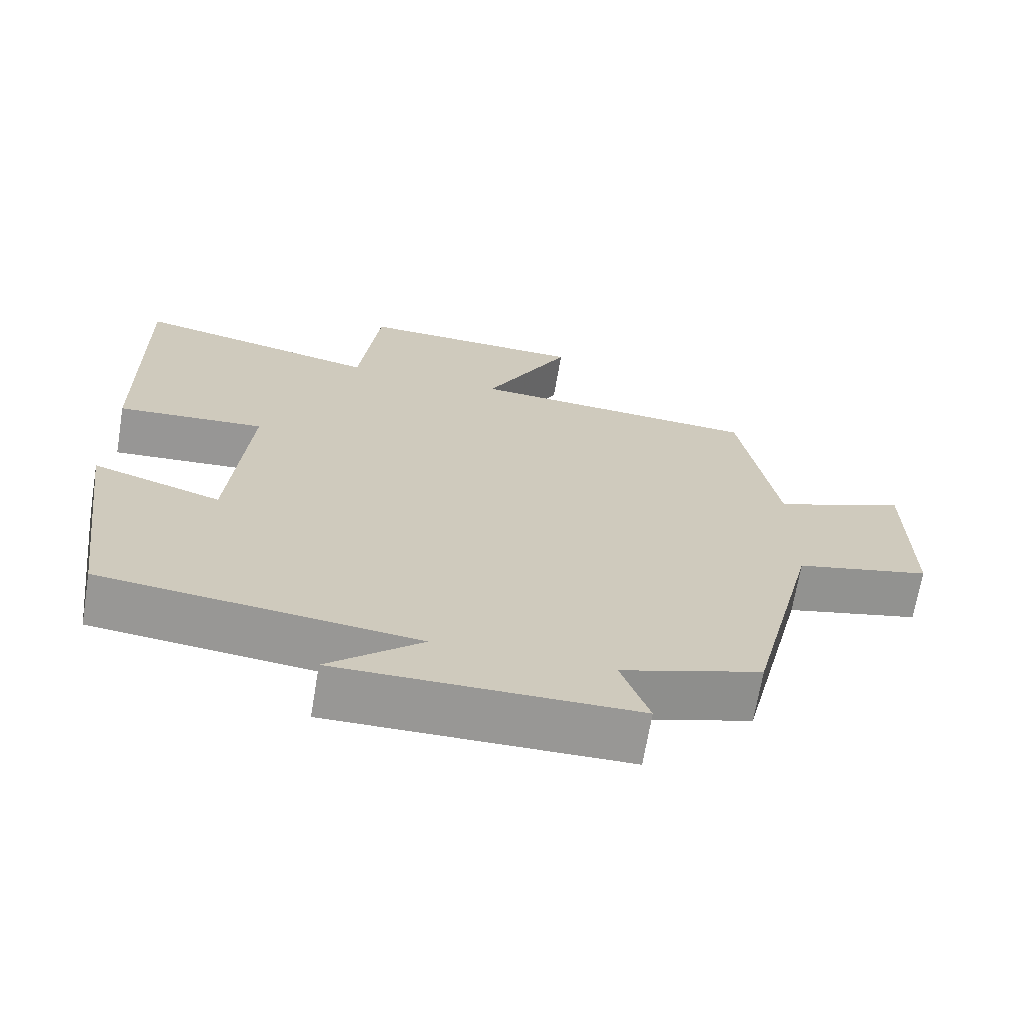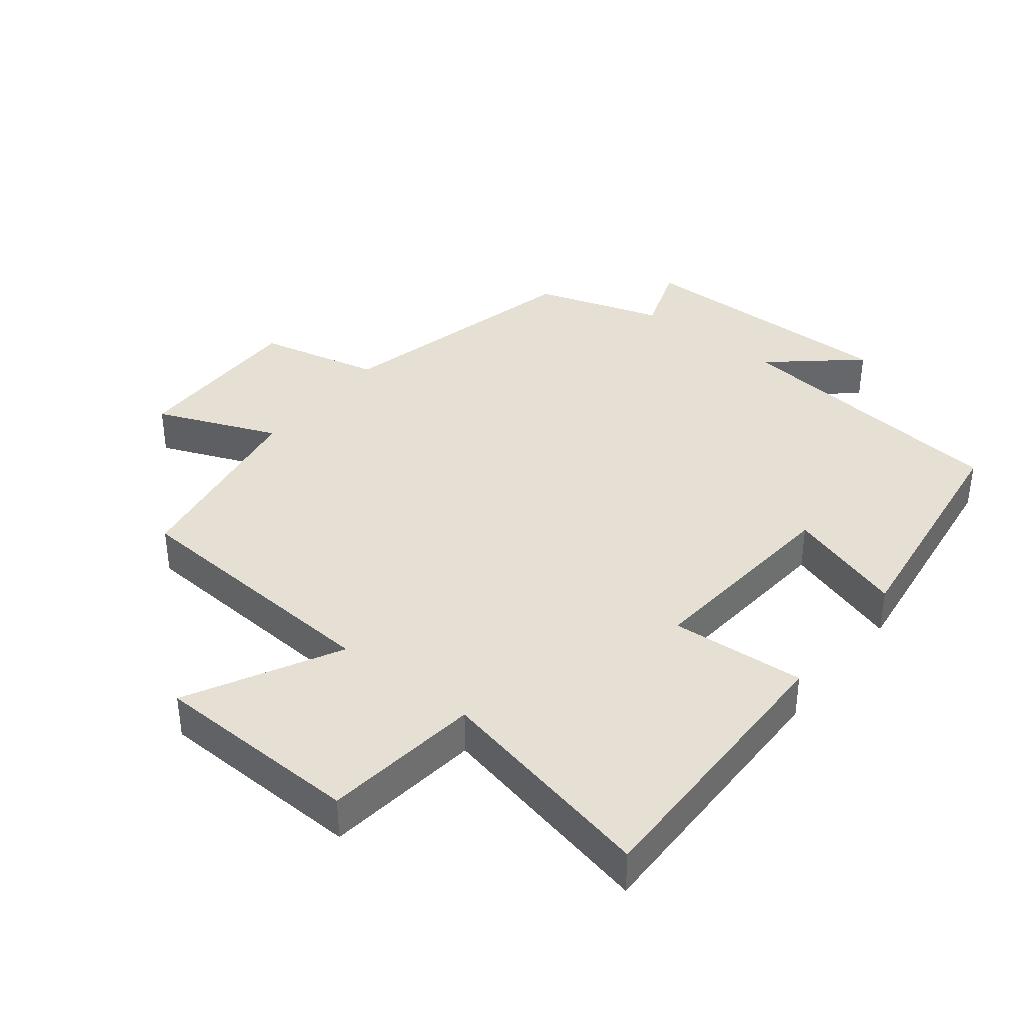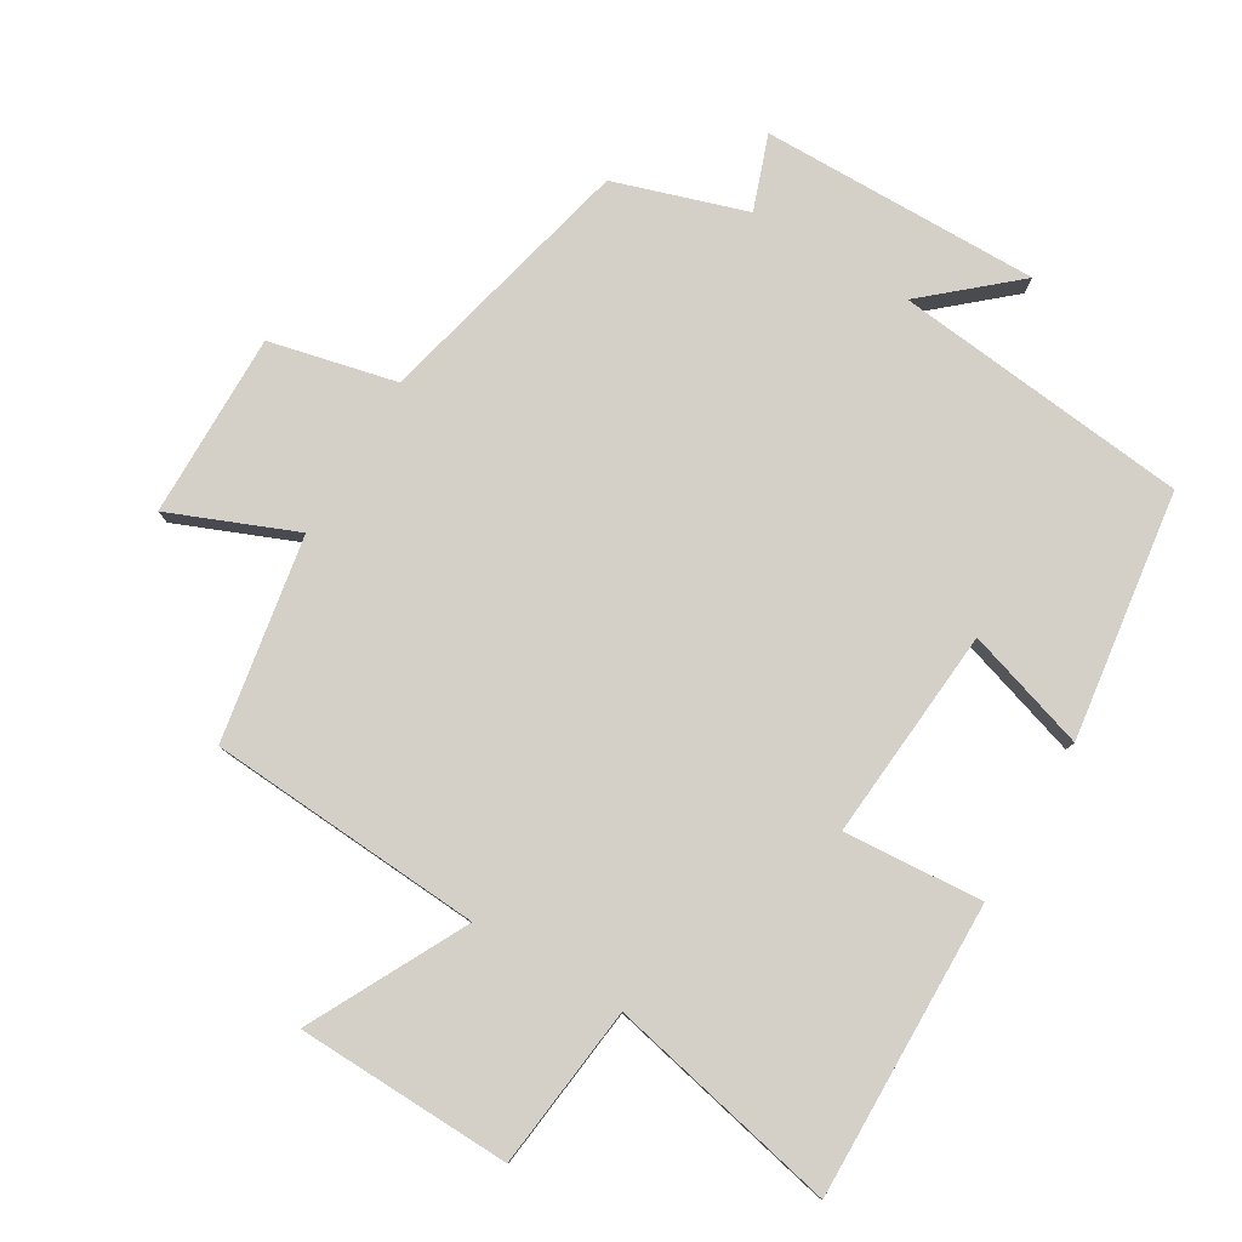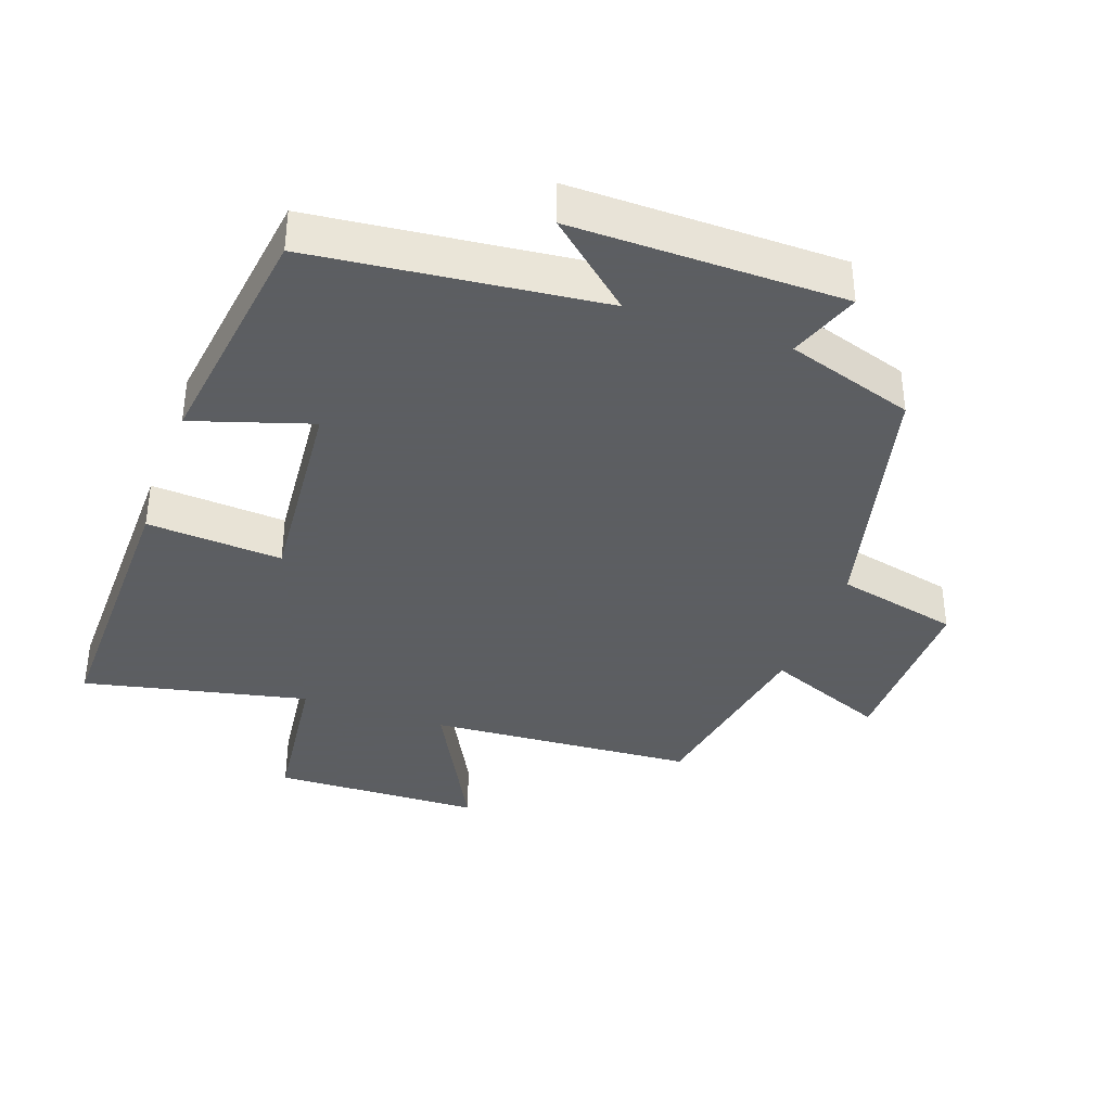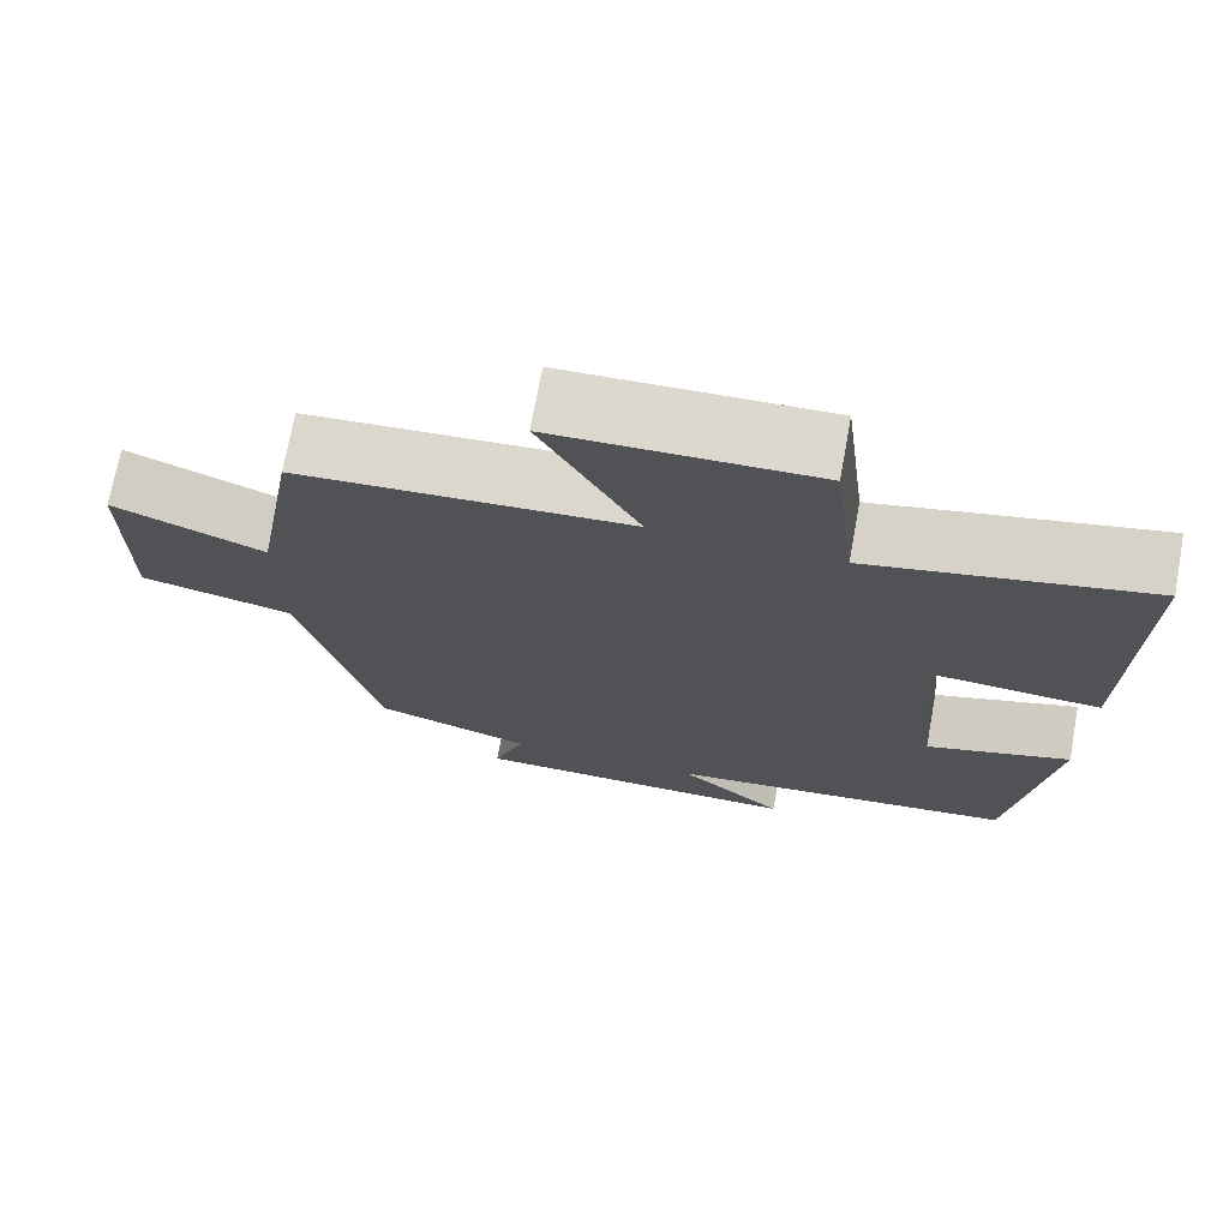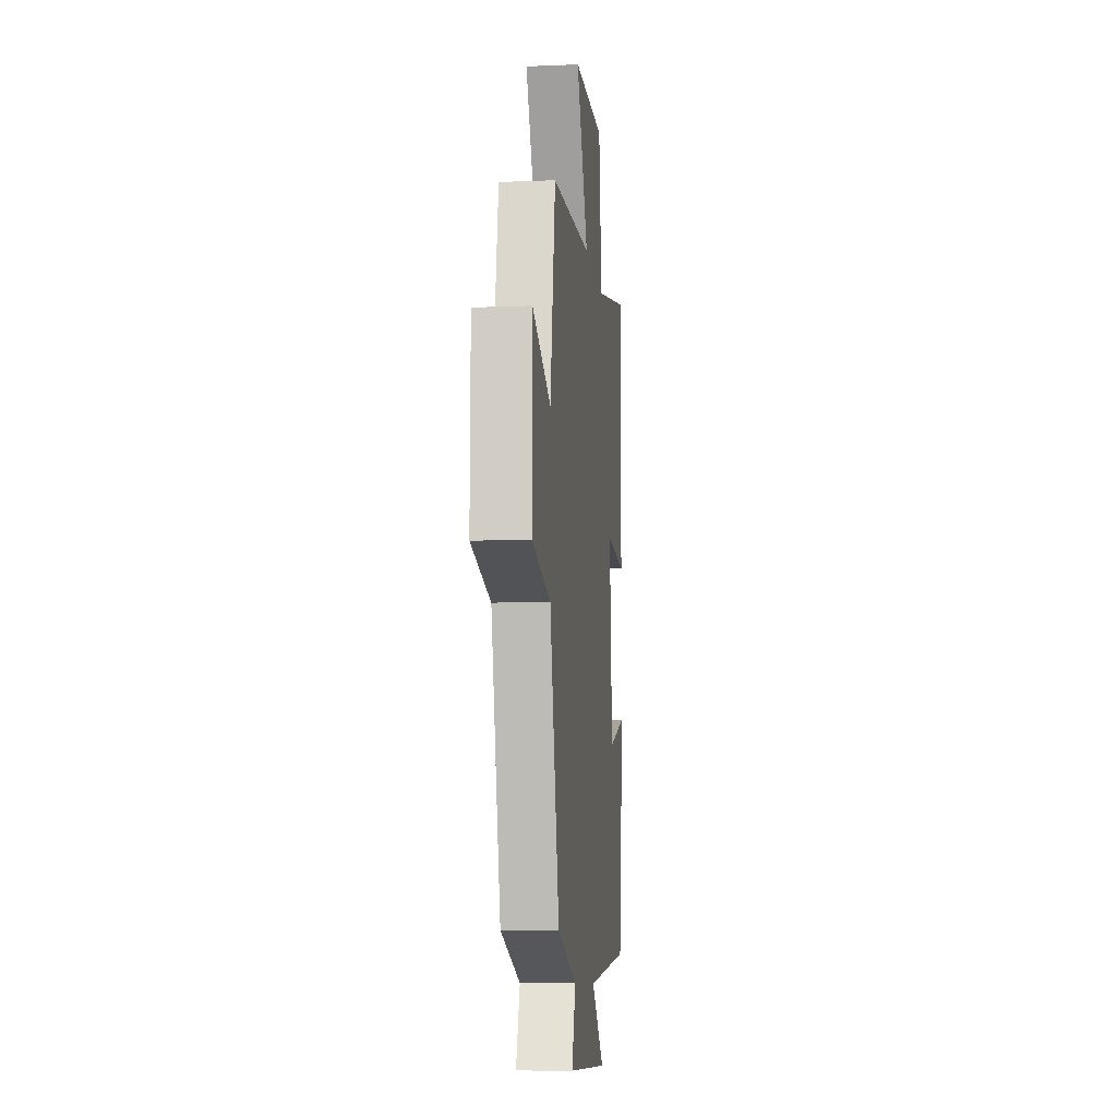
<metadata>
{"format":"obj","ext":"obj","renderer":"f3d","projection":"perspective","resolution":1024,"background":"white","views":[{"elev":-68.2,"azim":170.5,"up":"+Z"},{"elev":38.1,"azim":38.3,"up":"+Y"},{"elev":79.9,"azim":30.6,"up":"+Y"},{"elev":-37.4,"azim":160.4,"up":"+Y"},{"elev":72.3,"azim":10.5,"up":"+Z"},{"elev":-9.6,"azim":-83.8,"up":"+Z"}]}
</metadata>
<code>
v -0.407 0.07 -0.439
v -0.5 0.07 -0.059
v -0.684 0.07 -0.017
v -0.682 0.07 0.251
v -0.5 0.07 0.177
v -0.449 0.07 0.473
v -0.05 0.07 0.5
v -0.168 0.07 0.726
v 0.144 0.07 0.736
v 0.172 0.07 0.5
v 0.507 0.07 0.573
v 0.5 0.07 0.145
v 0.298 0.07 0.159
v 0.324 0.07 -0.149
v 0.5 0.07 -0.093
v 0.451 0.07 -0.453
v 0.022 0.07 -0.5
v 0.15 0.07 -0.611
v -0.254 0.07 -0.607
v -0.216 0.07 -0.5
v -0.407 0 -0.439
v -0.5 0 -0.059
v -0.684 0 -0.017
v -0.682 0 0.251
v -0.5 0 0.177
v -0.449 0 0.473
v -0.05 0 0.5
v -0.168 0 0.726
v 0.144 0 0.736
v 0.172 0 0.5
v 0.507 0 0.573
v 0.5 0 0.145
v 0.298 0 0.159
v 0.324 0 -0.149
v 0.5 0 -0.093
v 0.451 0 -0.453
v 0.022 0 -0.5
v 0.15 0 -0.611
v -0.254 0 -0.607
v -0.216 0 -0.5
f 17 18 19 20
f 17 20 1
f 16 17 1
f 15 16 1
f 14 15 1
f 13 14 1 2
f 10 11 12 13
f 10 13 2 3
f 7 8 9 10
f 5 6 7 10
f 5 10 3
f 3 4 5
f 40 39 38 37
f 21 40 37
f 21 37 36
f 21 36 35
f 21 35 34
f 22 21 34 33
f 33 32 31 30
f 23 22 33 30
f 30 29 28 27
f 30 27 26 25
f 23 30 25
f 25 24 23
f 1 21 22 2
f 2 22 23 3
f 3 23 24 4
f 4 24 25 5
f 5 25 26 6
f 6 26 27 7
f 7 27 28 8
f 8 28 29 9
f 9 29 30 10
f 10 30 31 11
f 11 31 32 12
f 12 32 33 13
f 13 33 34 14
f 14 34 35 15
f 15 35 36 16
f 16 36 37 17
f 17 37 38 18
f 18 38 39 19
f 19 39 40 20
f 20 40 21 1

</code>
